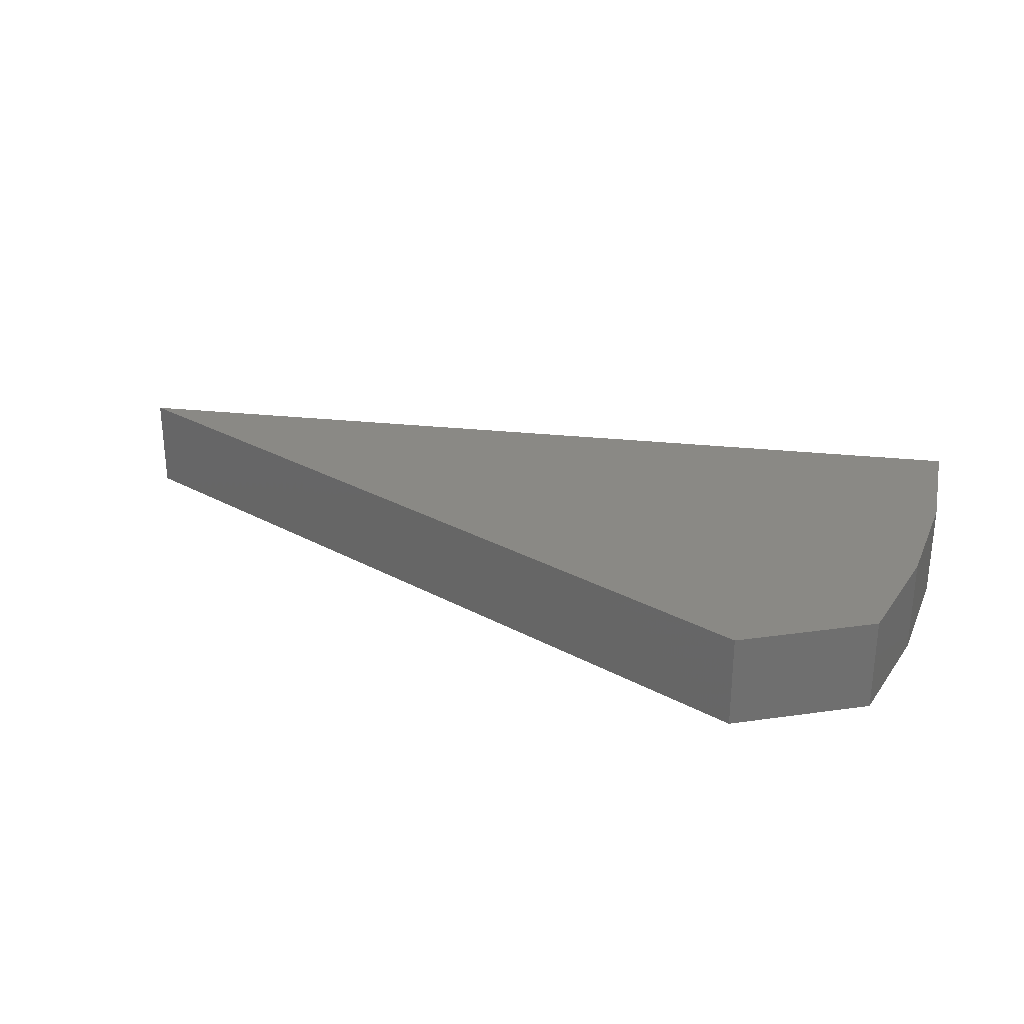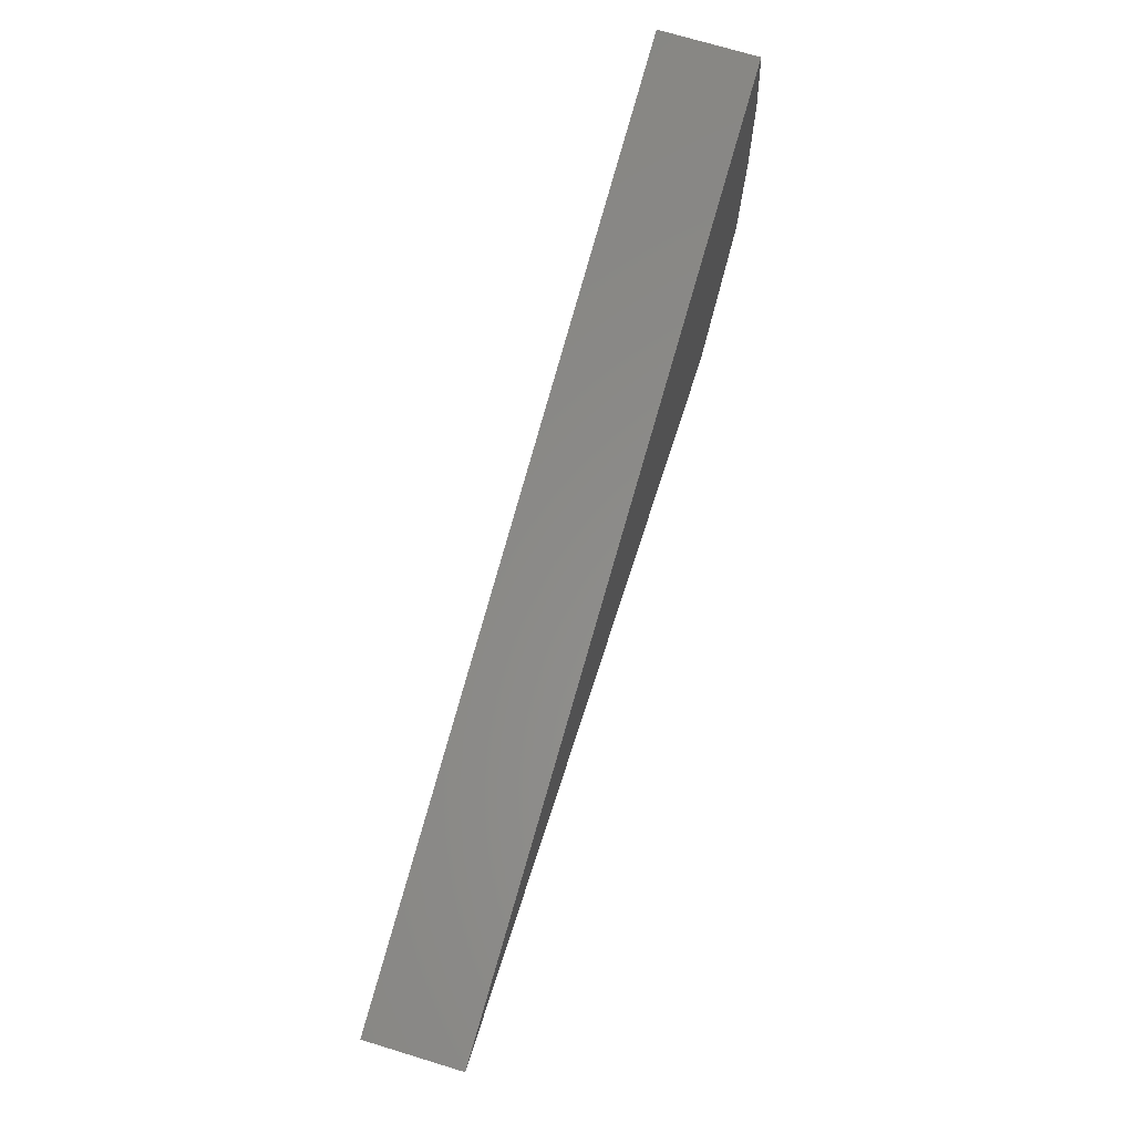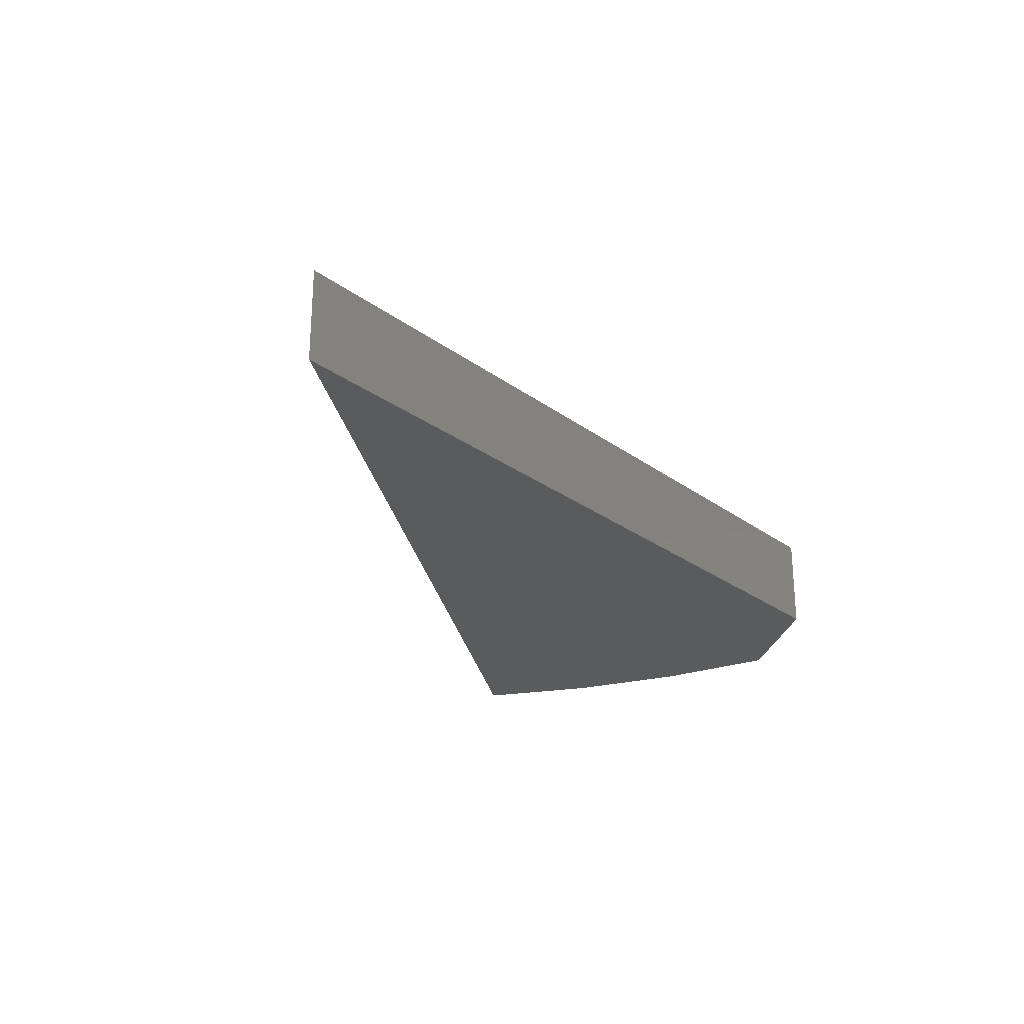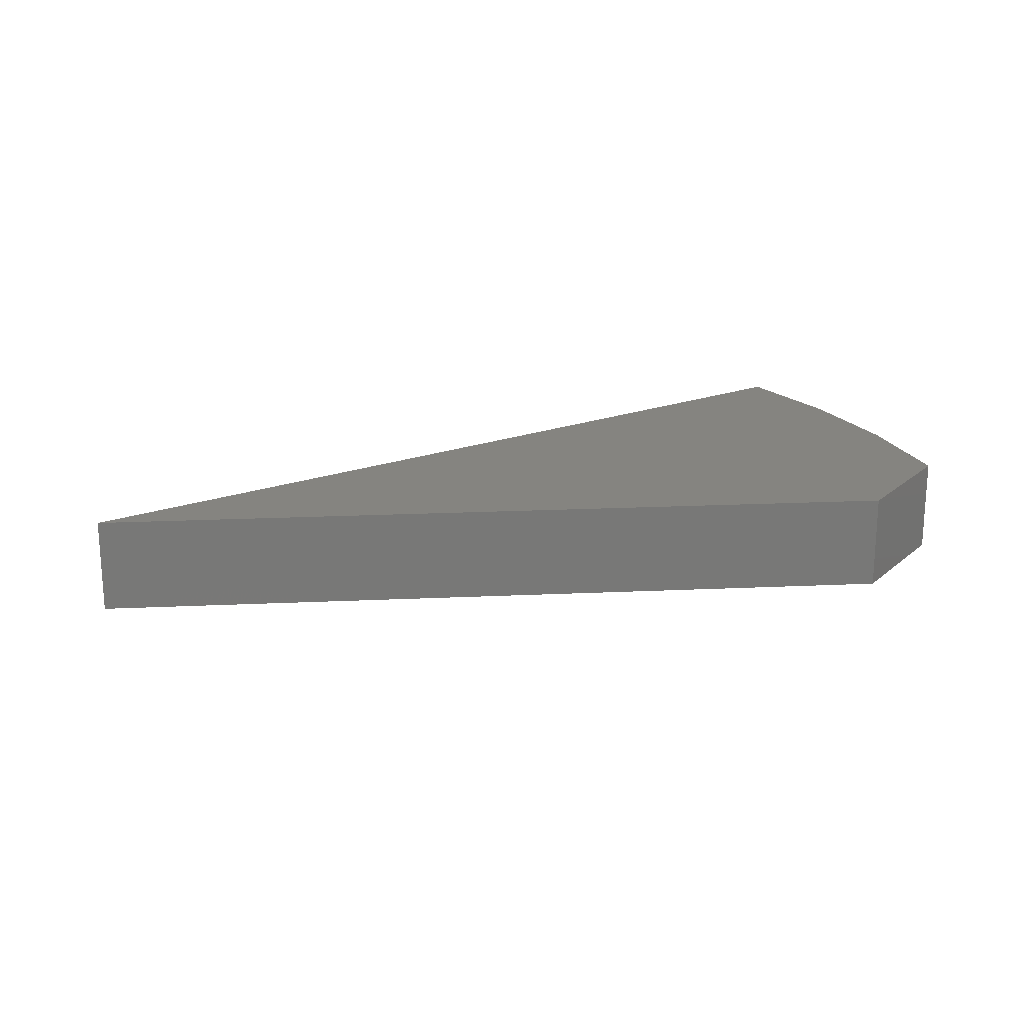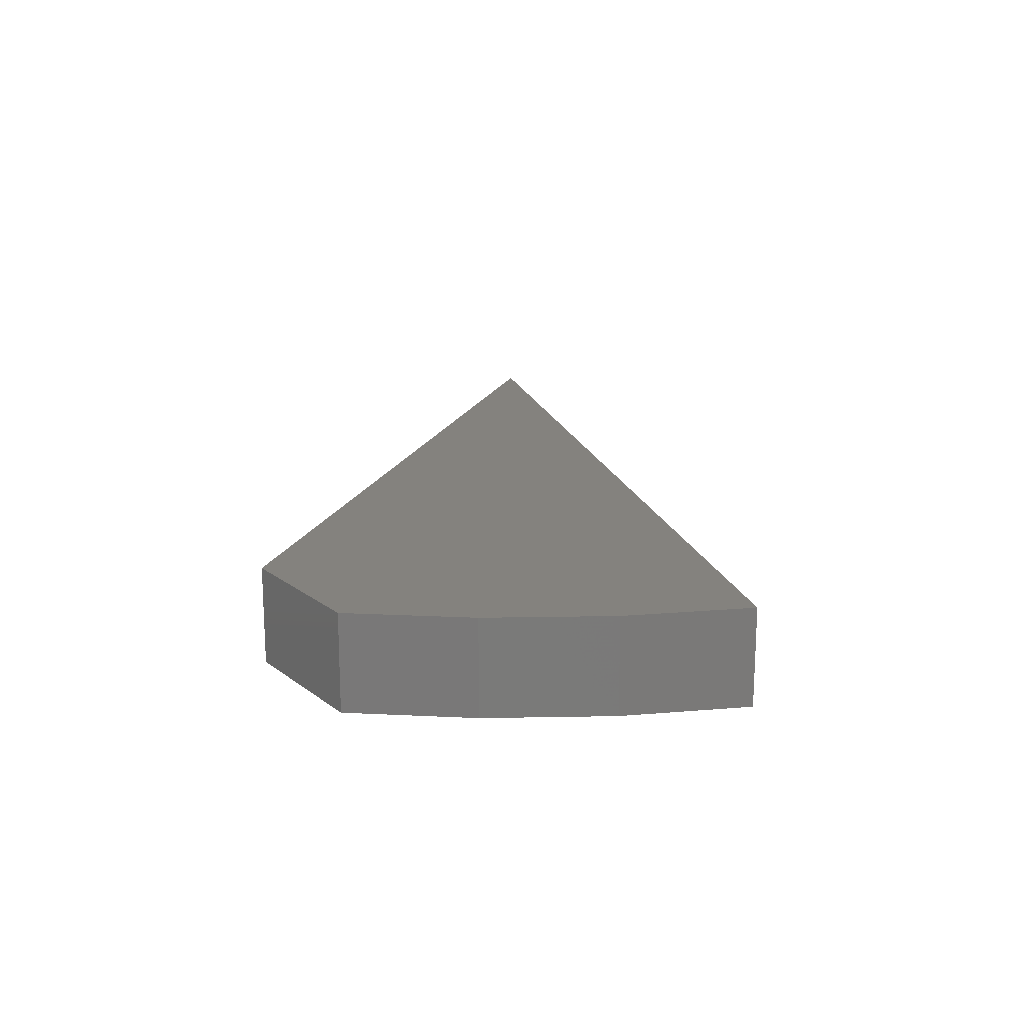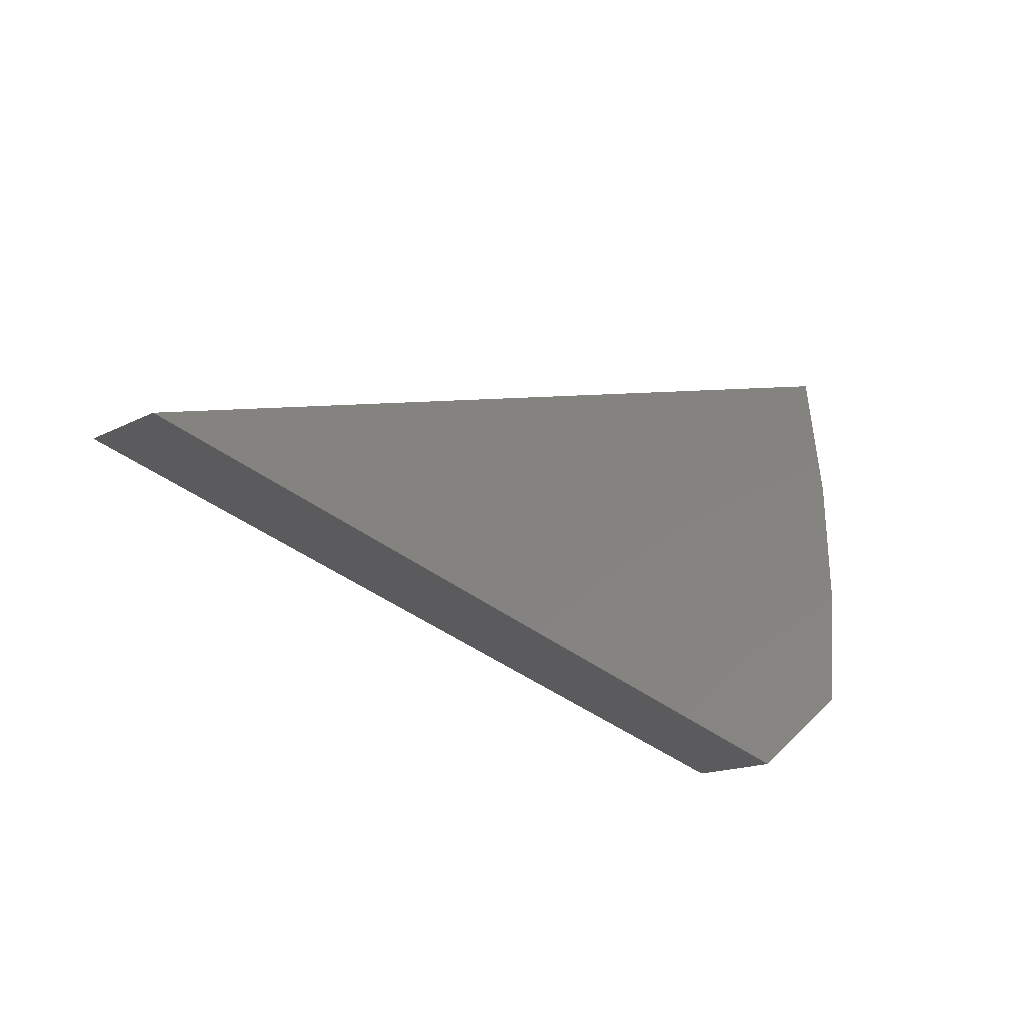
<metadata>
{"format":"stl","ext":"stl","renderer":"f3d","projection":"perspective","resolution":1024,"background":"white","views":[{"elev":28.3,"azim":24.2,"up":"+Z"},{"elev":72.4,"azim":-73.1,"up":"+Y"},{"elev":-25.4,"azim":-64.9,"up":"+Z"},{"elev":19.3,"azim":-20.2,"up":"+Z"},{"elev":17.5,"azim":91.4,"up":"+Z"},{"elev":-16.1,"azim":-42.9,"up":"+Y"}]}
</metadata>
<code>
# stl→obj: 12 verts, 20 faces
v 0 1.388e-17 0.03906
v 0.6488 -0.1763 0.03906
v 0.7446 -0.106 0.03906
v 0.7519 -0.004355 0.03906
v 0.7457 0.09735 0.03906
v 0.7263 0.1974 0.03906
v 0 1.388e-17 -0.03906
v 0.7263 0.1974 -0.03906
v 0.7457 0.09735 -0.03906
v 0.7519 -0.004355 -0.03906
v 0.7446 -0.106 -0.03906
v 0.6488 -0.1763 -0.03906
f 1 2 3
f 1 3 4
f 1 4 5
f 1 5 6
f 7 8 9
f 7 9 10
f 7 10 11
f 7 11 12
f 8 6 9
f 9 6 5
f 9 5 10
f 10 5 4
f 10 4 11
f 11 4 3
f 1 7 2
f 2 7 12
f 3 2 11
f 11 2 12
f 6 8 1
f 1 8 7

</code>
